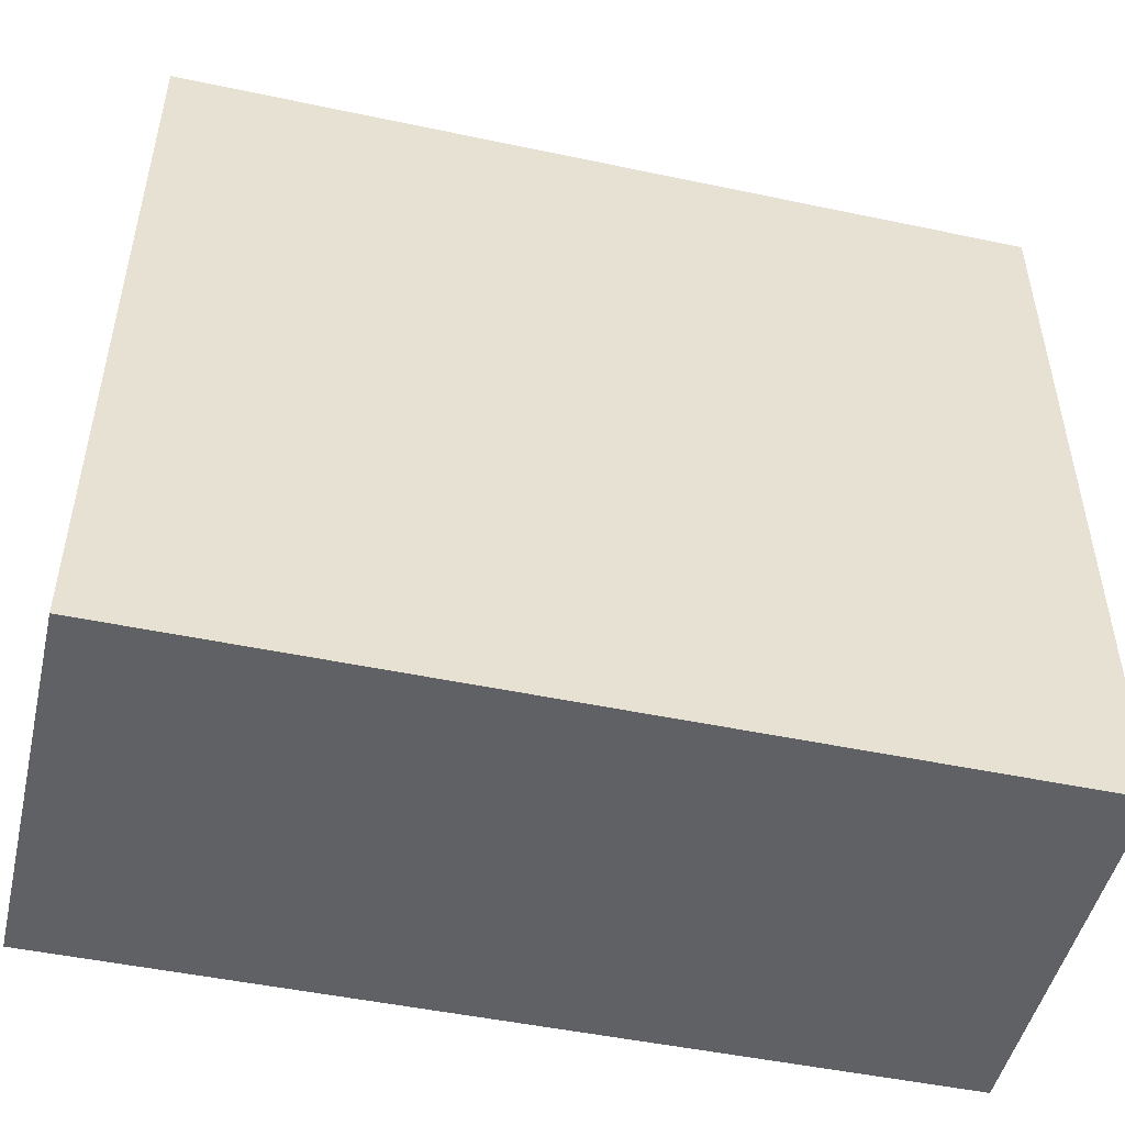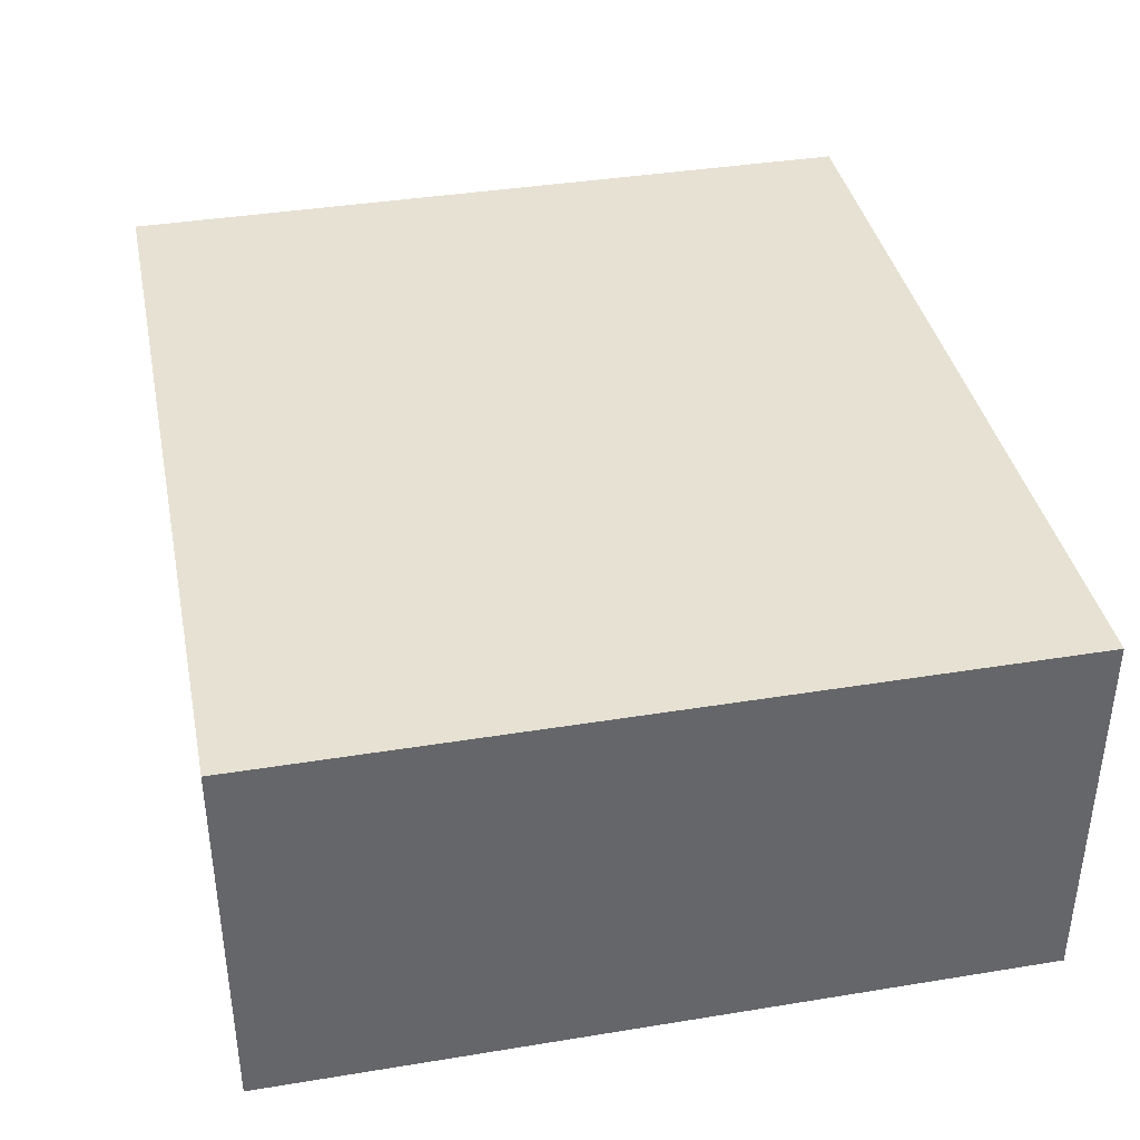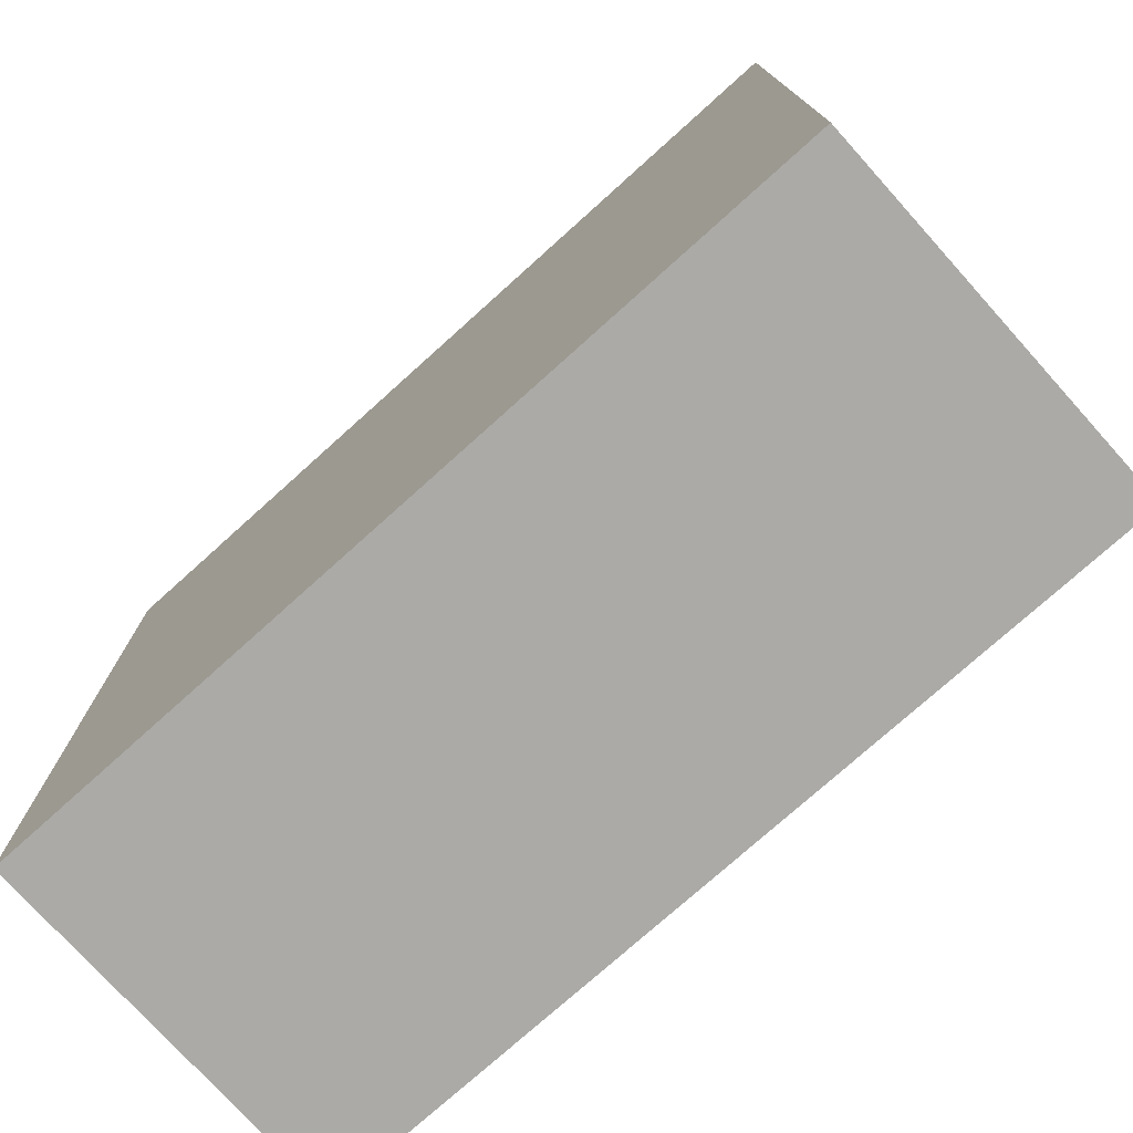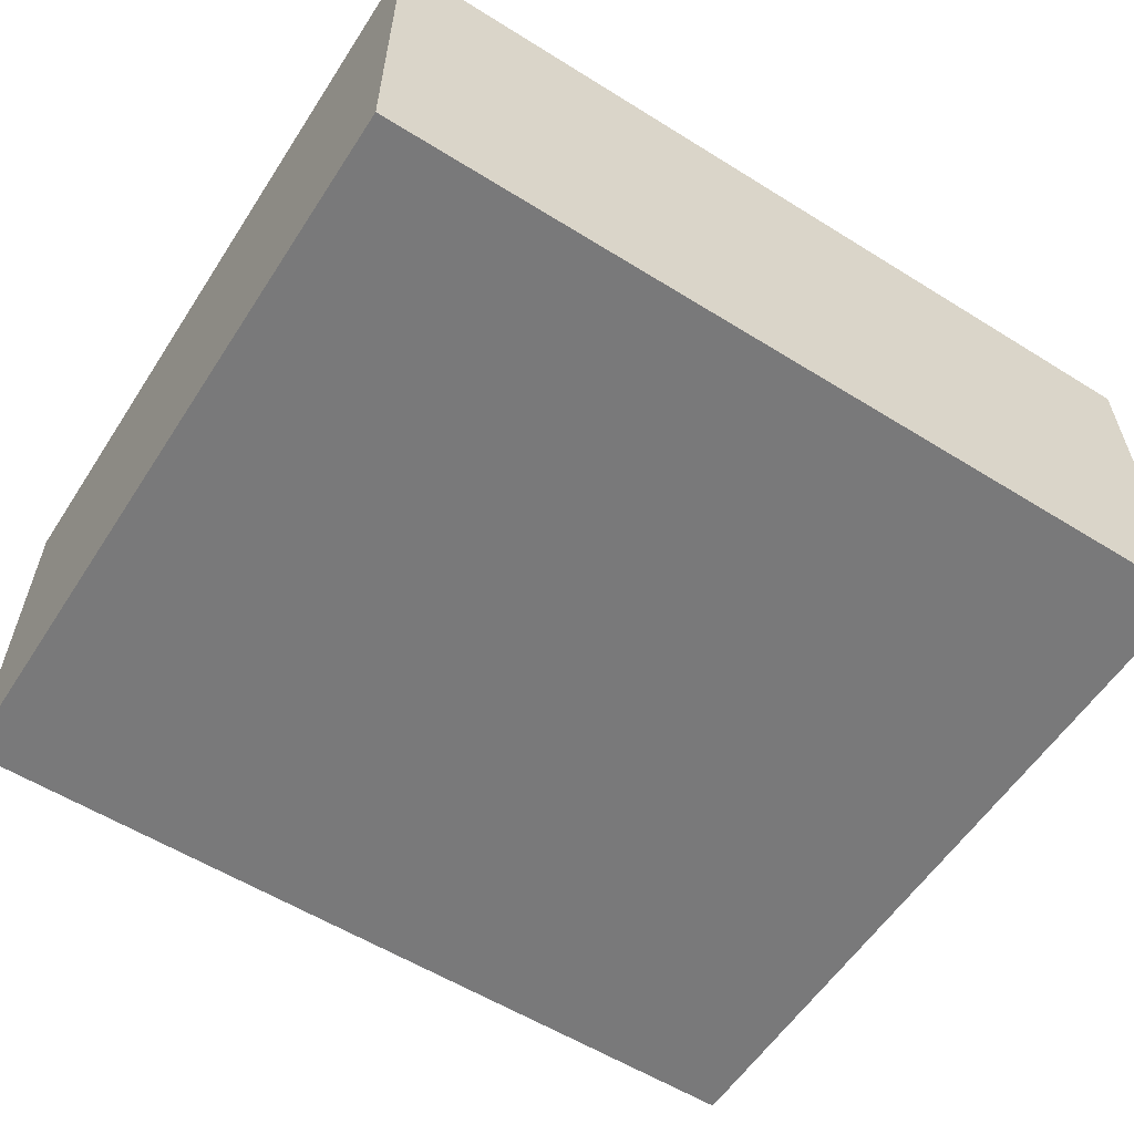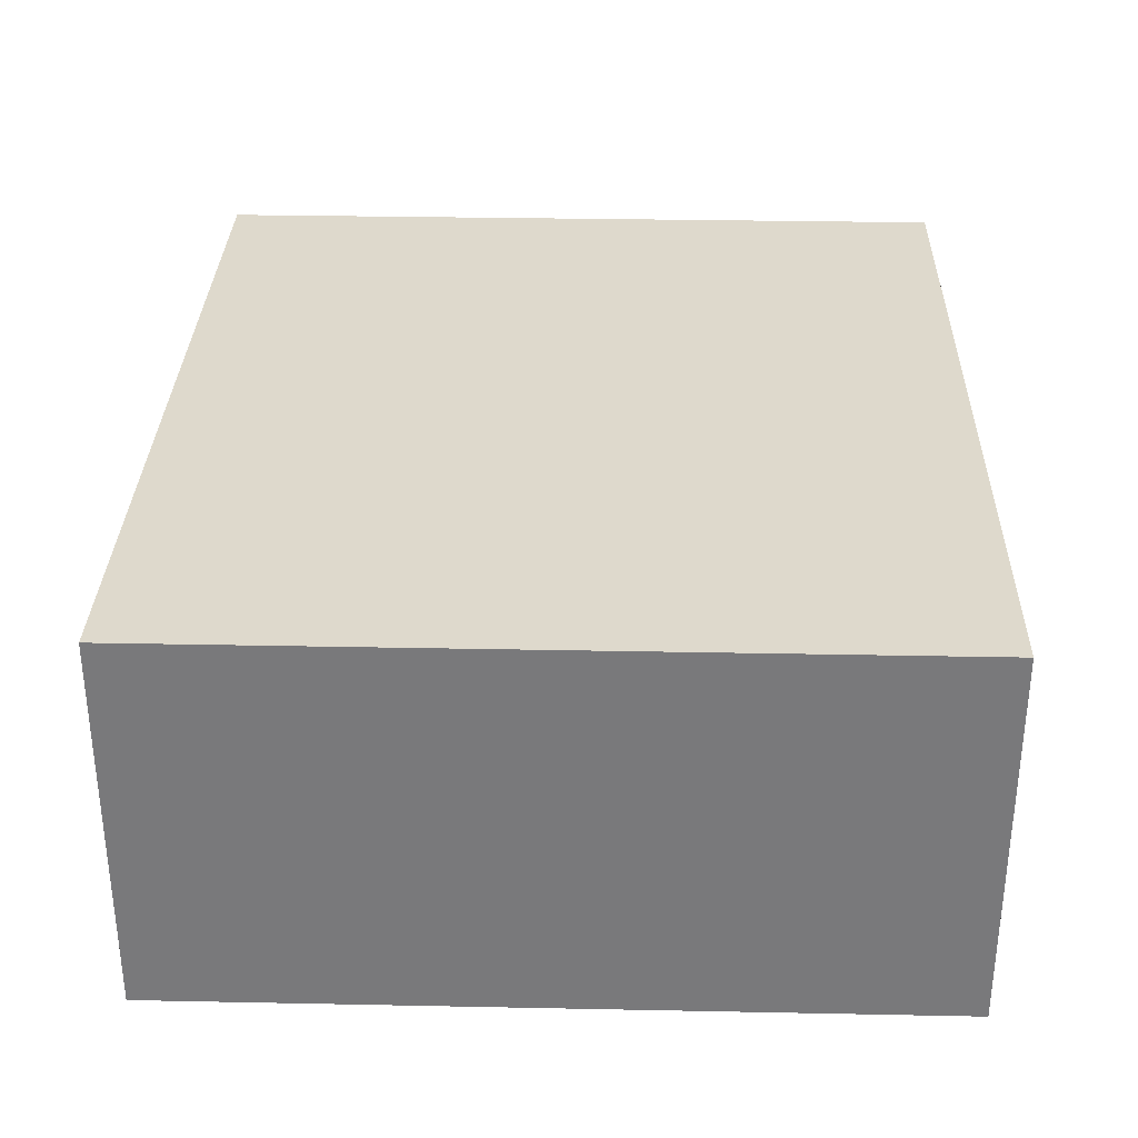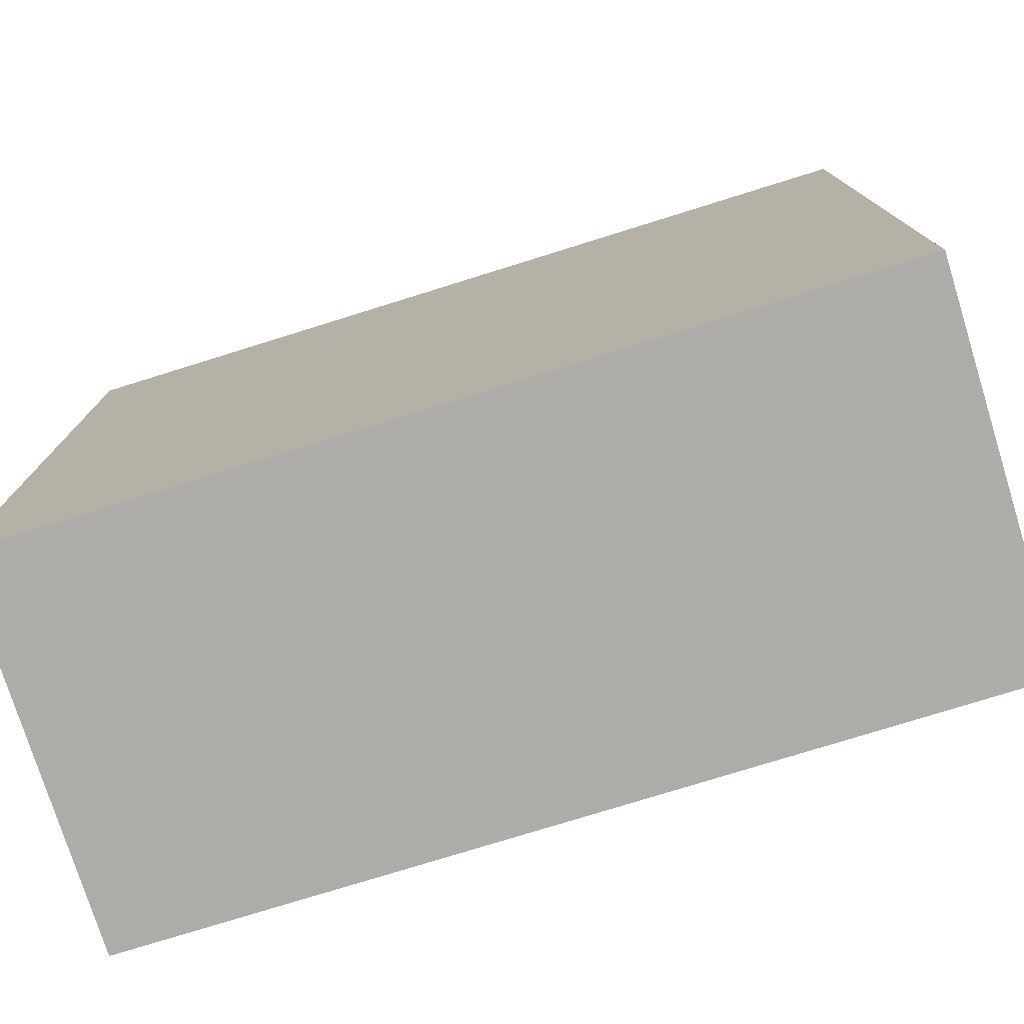
<metadata>
{"format":"obj","ext":"obj","renderer":"f3d","projection":"perspective","resolution":1024,"background":"white","views":[{"elev":-48.9,"azim":-13.2,"up":"+Y"},{"elev":38.6,"azim":78.4,"up":"+Z"},{"elev":-75.7,"azim":-138.0,"up":"+Y"},{"elev":-57.8,"azim":-32.8,"up":"+Z"},{"elev":31.9,"azim":91.6,"up":"+Z"},{"elev":-76.7,"azim":-162.7,"up":"+Y"}]}
</metadata>
<code>
g pb_Mesh126268
v 0 0 -4
v -9 0 -4
v 0 0 0
v -9 0 0
v 0 8 0
v 0 0 0
v -4.5 8 0
v -9 0 0
v -9 8 0
v -9 8 0
v -9 0 0
v -9 8 -2
v -9 0 -4
v -9 8 -4
v -4.5 8 -4
v -9 8 -4
v -9 0 -4
v 0 0 -4
v 0 8 -4
v 0 8 -2
v 0 8 -4
v 0 0 -4
v 0 0 0
v 0 8 0
v -4.5 8 -2
v 0 8 -2
v 0 8 0
v -4.5 8 0
v -9 8 -2
v -9 8 0
v -9 8 -4
v -4.5 8 -4
v 0 8 -4
g pb_Mesh126268_0
f 3 2 1
f 3 4 2
f 7 6 5
f 6 7 8
f 7 9 8
f 12 11 10
f 11 12 13
f 12 14 13
f 17 16 15
f 17 15 18
f 19 18 15
f 22 21 20
f 22 20 23
f 24 23 20
f 27 26 25
f 27 25 28
f 28 25 29
f 28 29 30
f 25 32 31
f 25 31 29
f 26 33 32
f 26 32 25
g pb_Mesh126268_1

</code>
